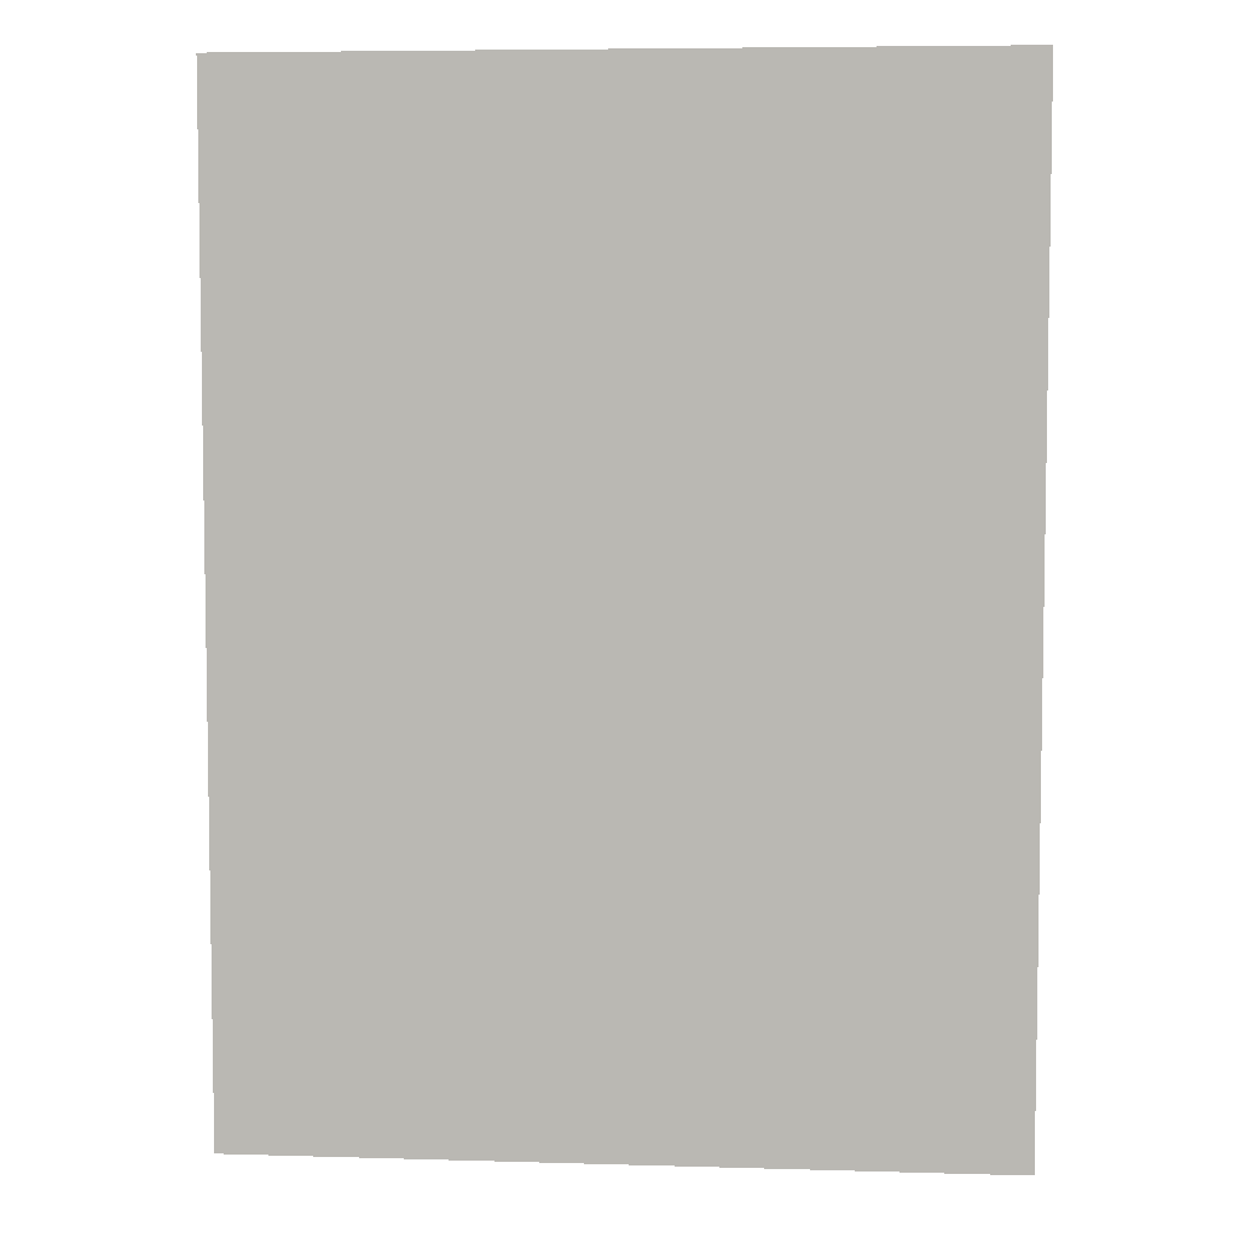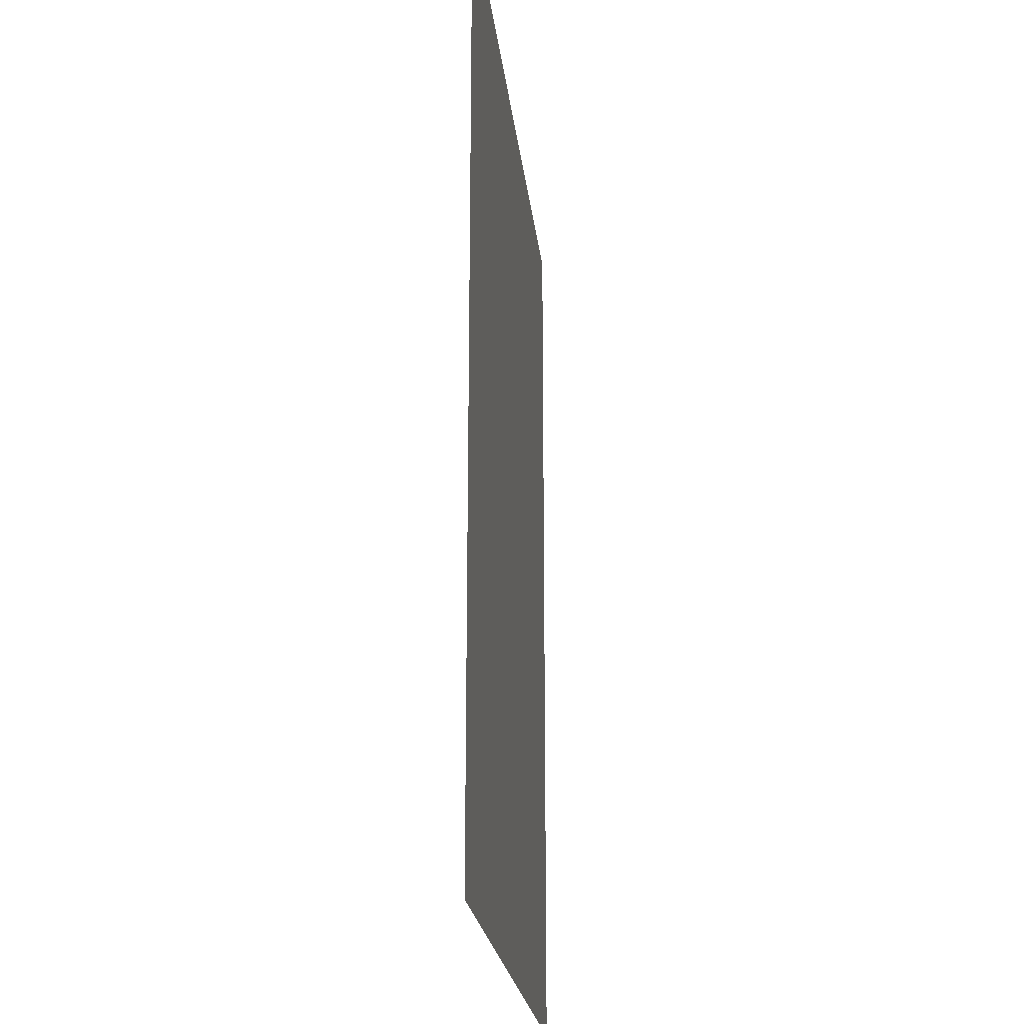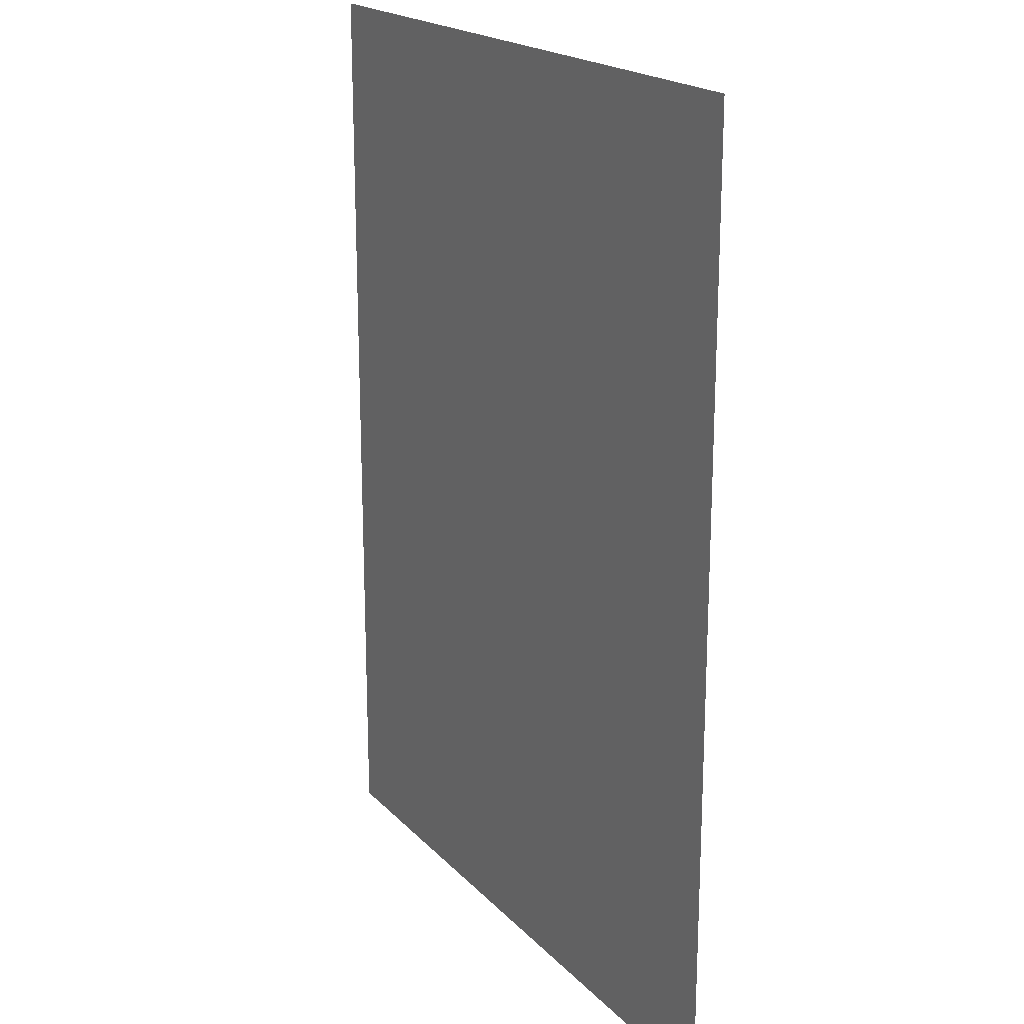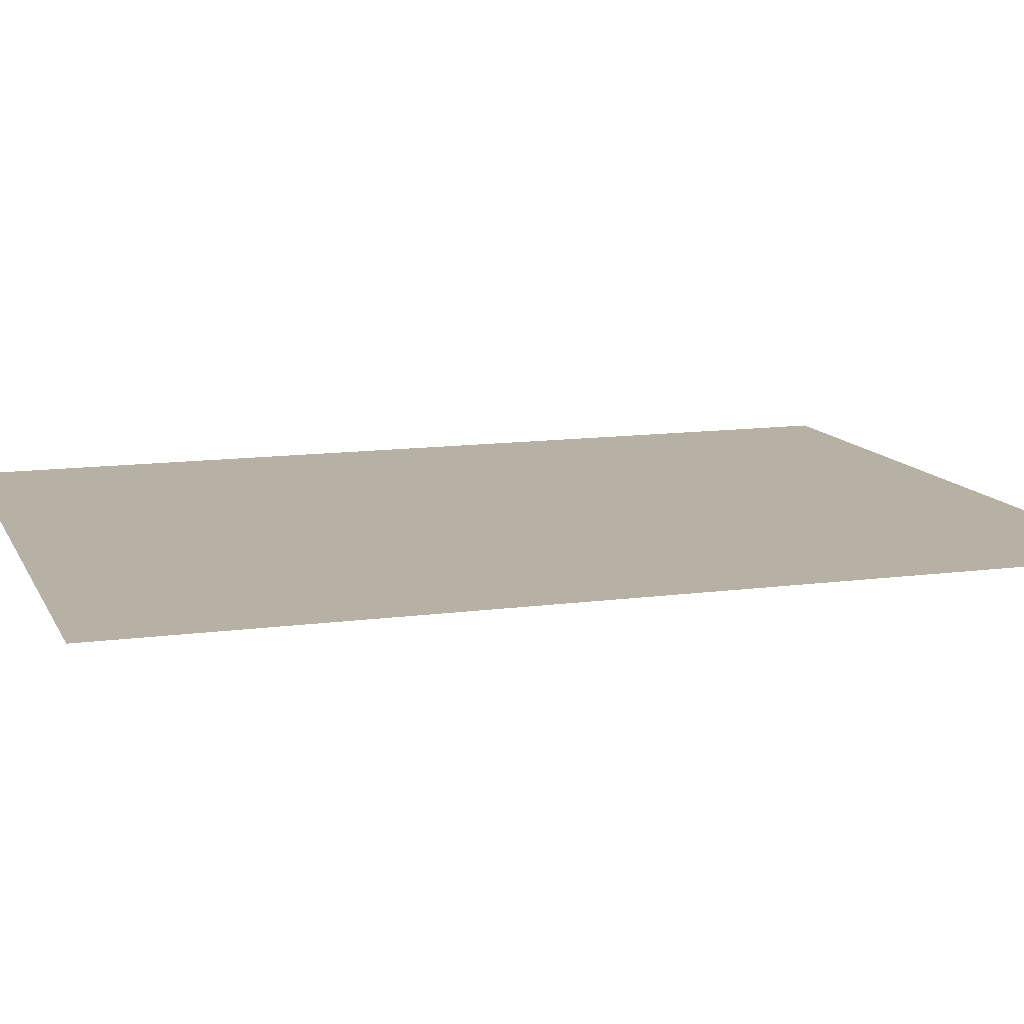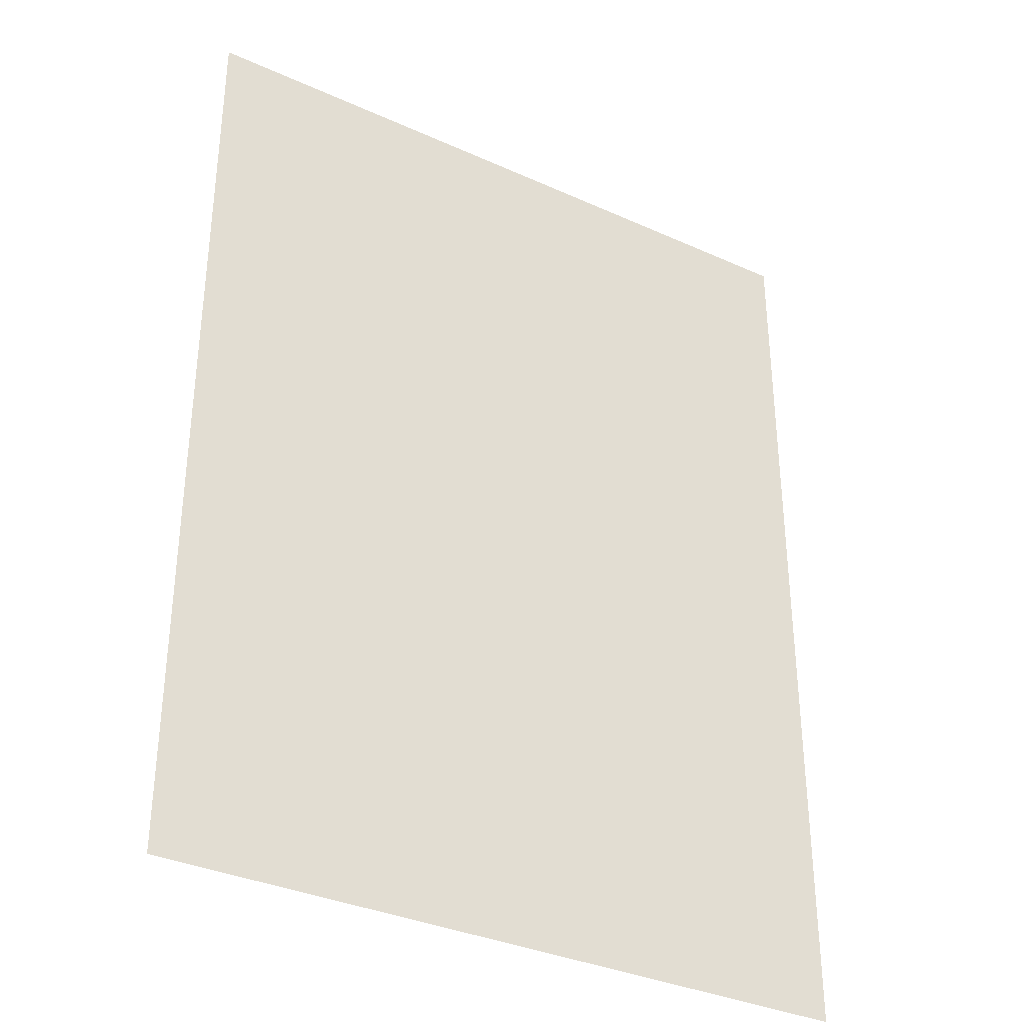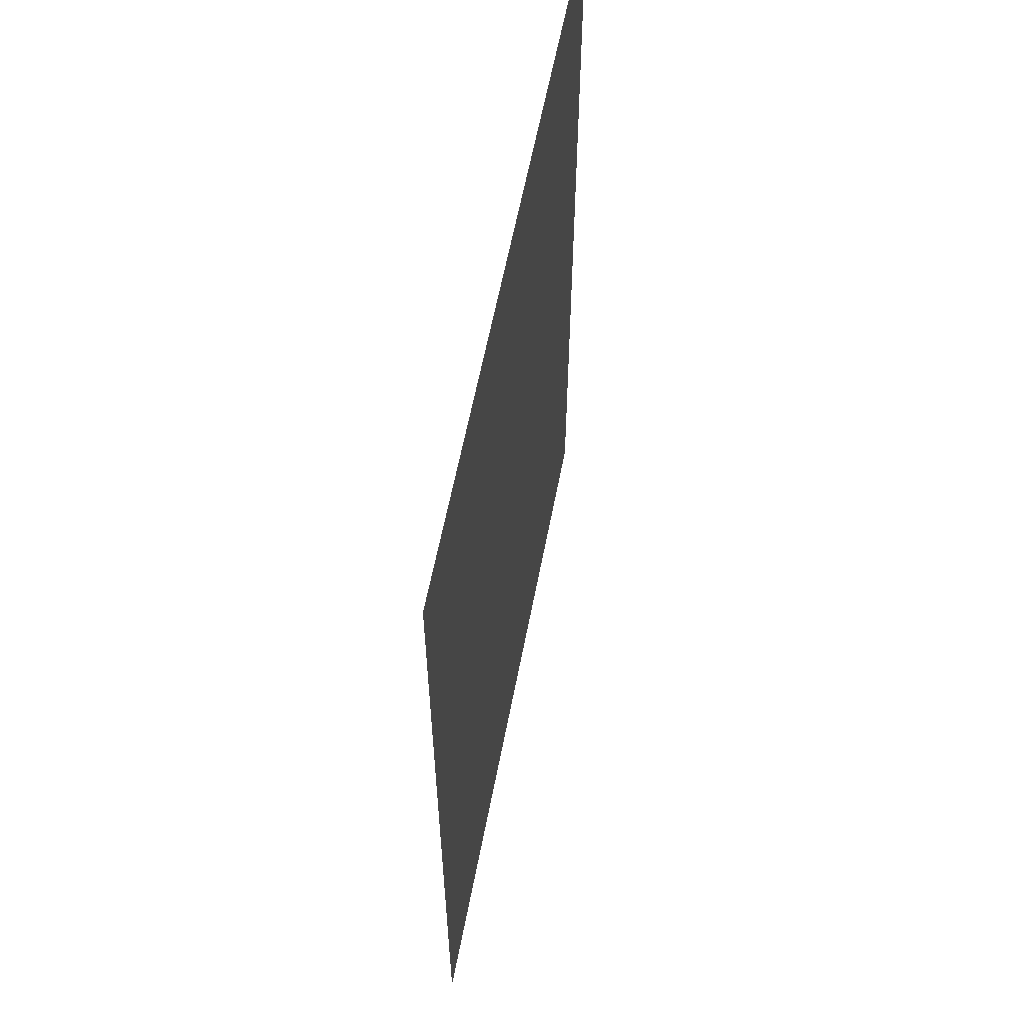
<metadata>
{"format":"obj","ext":"obj","renderer":"f3d","projection":"perspective","resolution":1024,"background":"white","views":[{"elev":6.1,"azim":5.0,"up":"+Y"},{"elev":-21.8,"azim":-83.9,"up":"+Y"},{"elev":19.5,"azim":-119.4,"up":"+Y"},{"elev":12.0,"azim":-108.0,"up":"+Z"},{"elev":-34.7,"azim":-31.1,"up":"+Y"},{"elev":61.1,"azim":-79.0,"up":"+Y"}]}
</metadata>
<code>
o 3dw.7bdffa69c49eb1d7bf653fdedcac4c5b#4/Model/mesh9/mesh9-geometry/material_7
v 0.4607 0.8234 0.04107
v -0.4521 -0.3937 0.04107
v 0.4607 -0.3937 0.04107
v 0.4607 -0.3937 0.04107
v -0.4521 -0.3937 0.04107
v 0.4607 0.8234 0.04107
v -0.4521 -0.3937 0.04107
v 0.4607 0.8234 0.04107
v -0.4521 0.8234 0.04107
v -0.4521 0.8234 0.04107
v 0.4607 0.8234 0.04107
v -0.4521 -0.3937 0.04107
f 1 2 3
f 4 5 6
f 7 8 9
f 10 11 12

</code>
